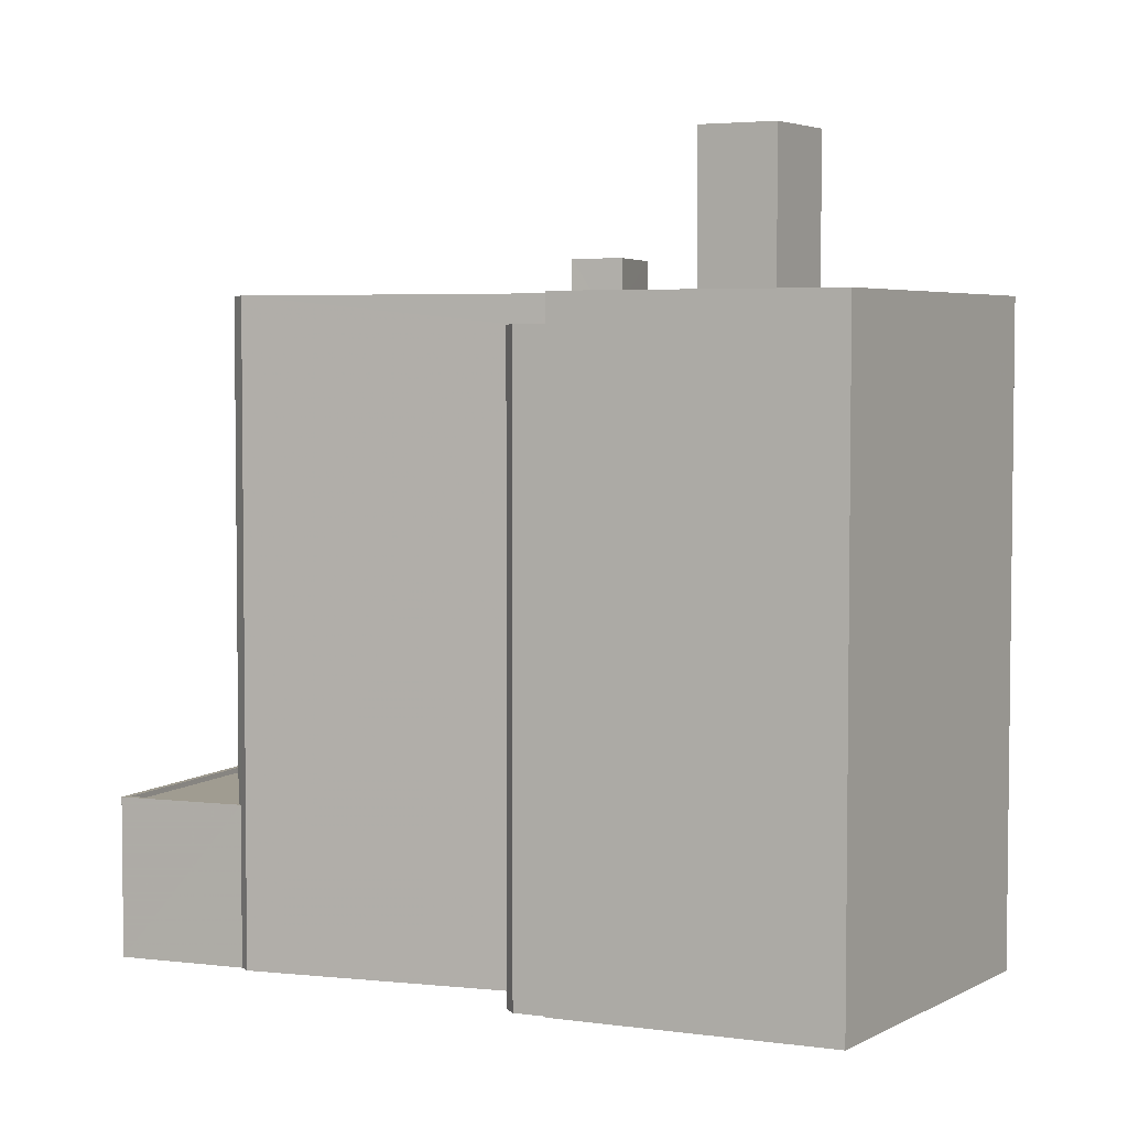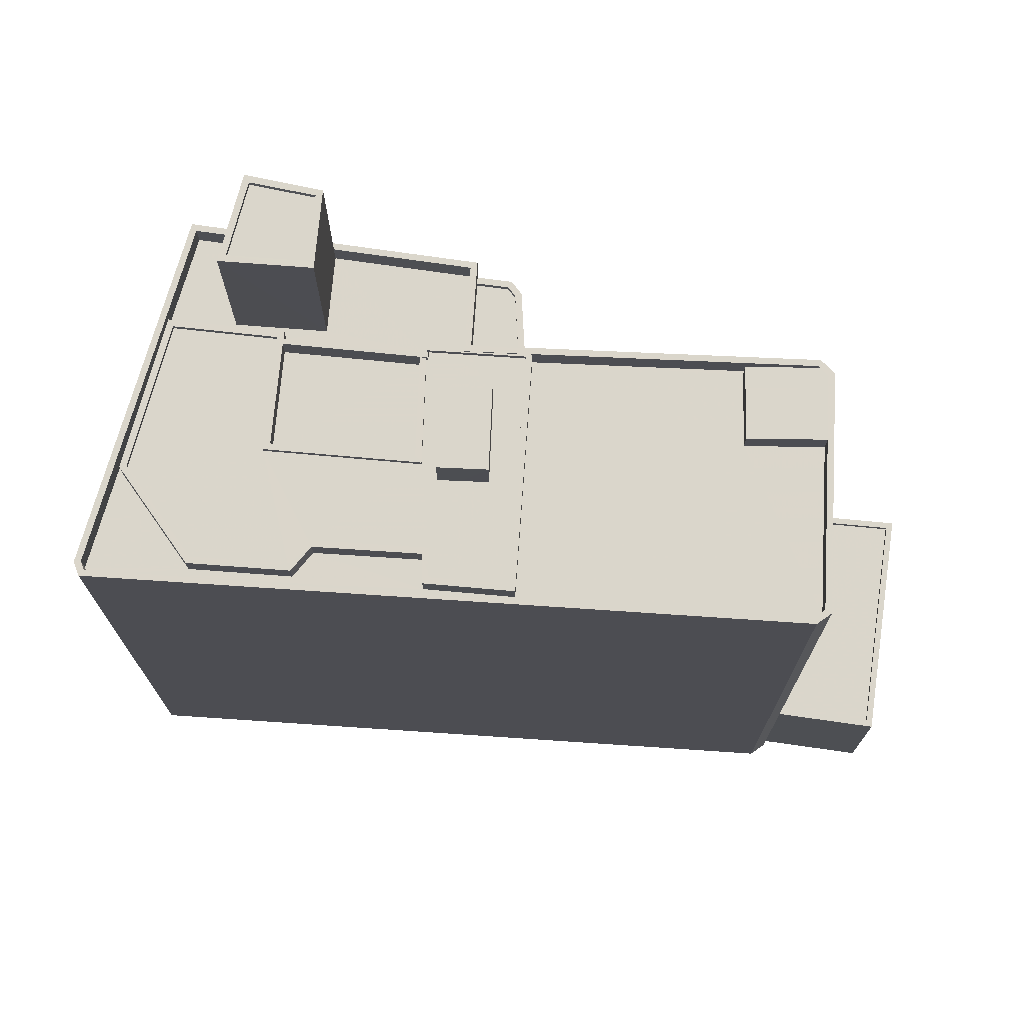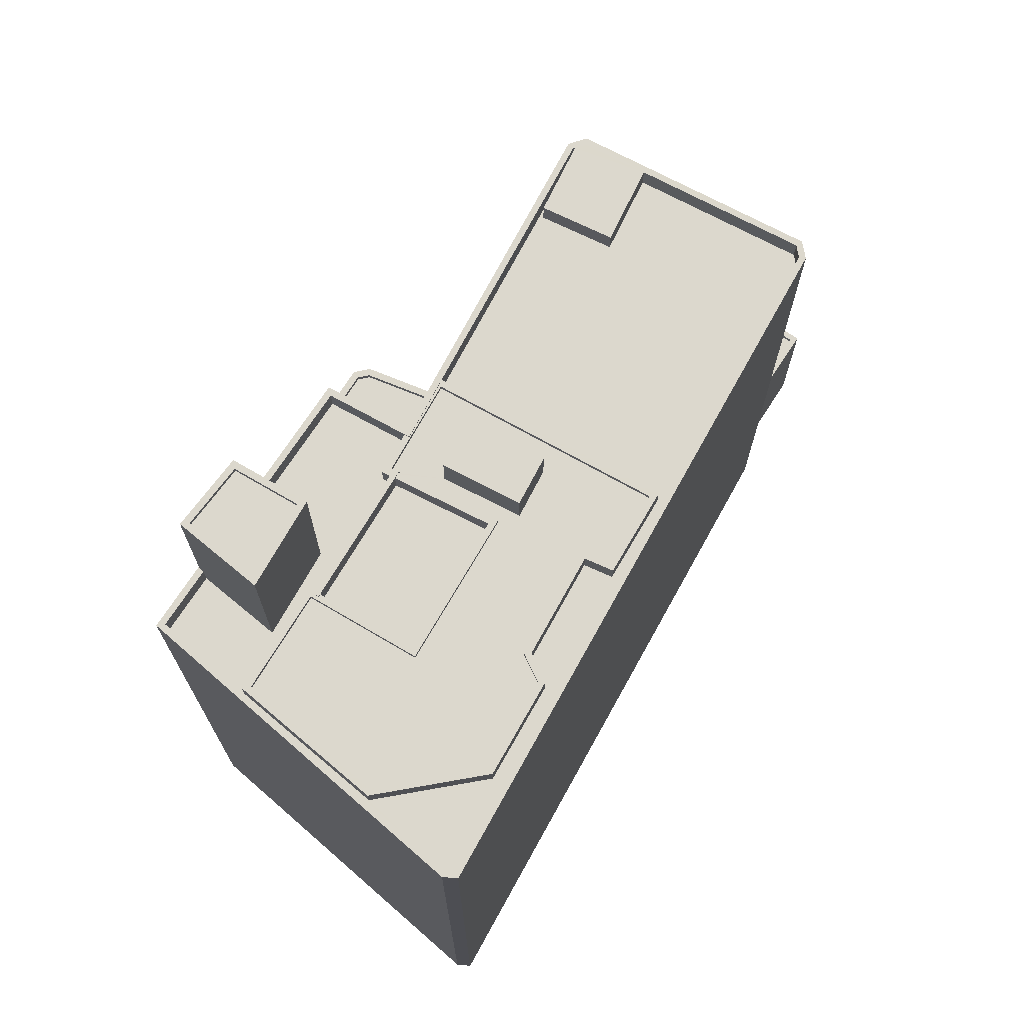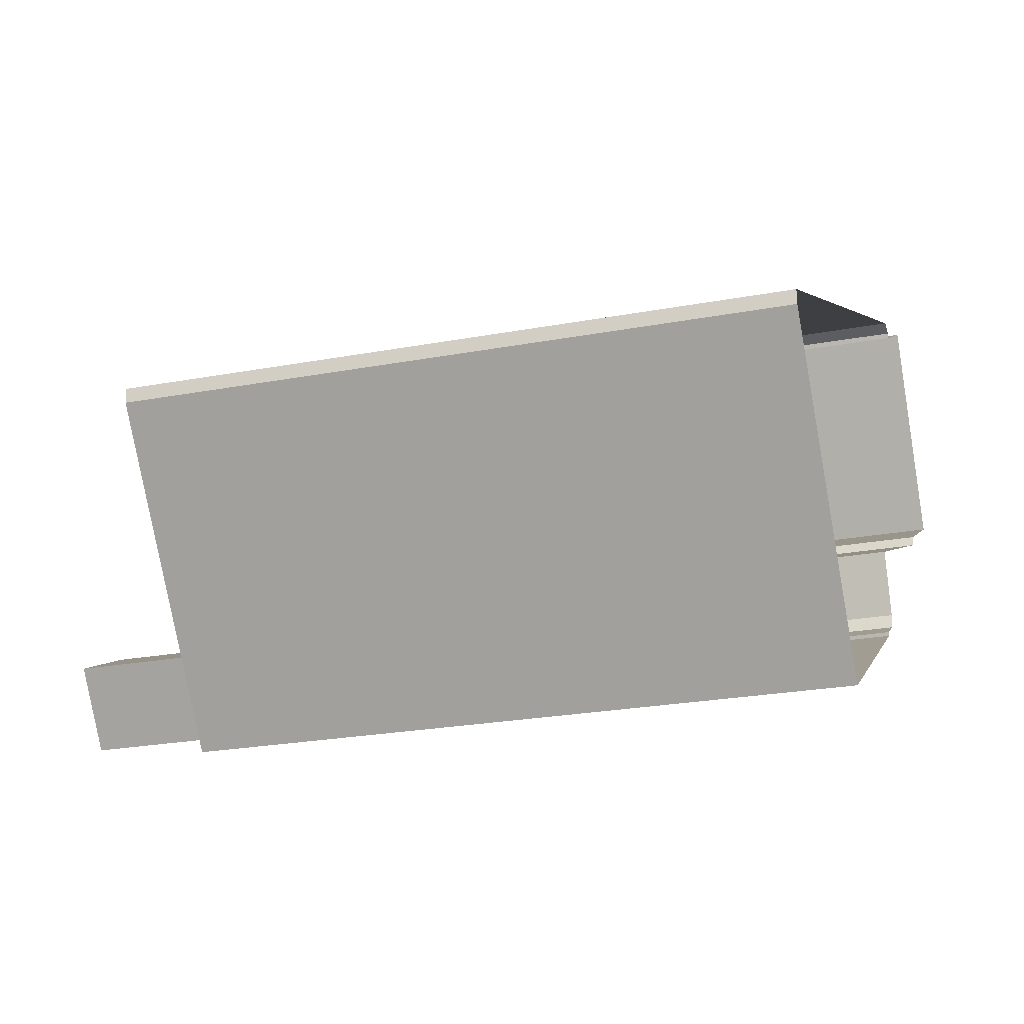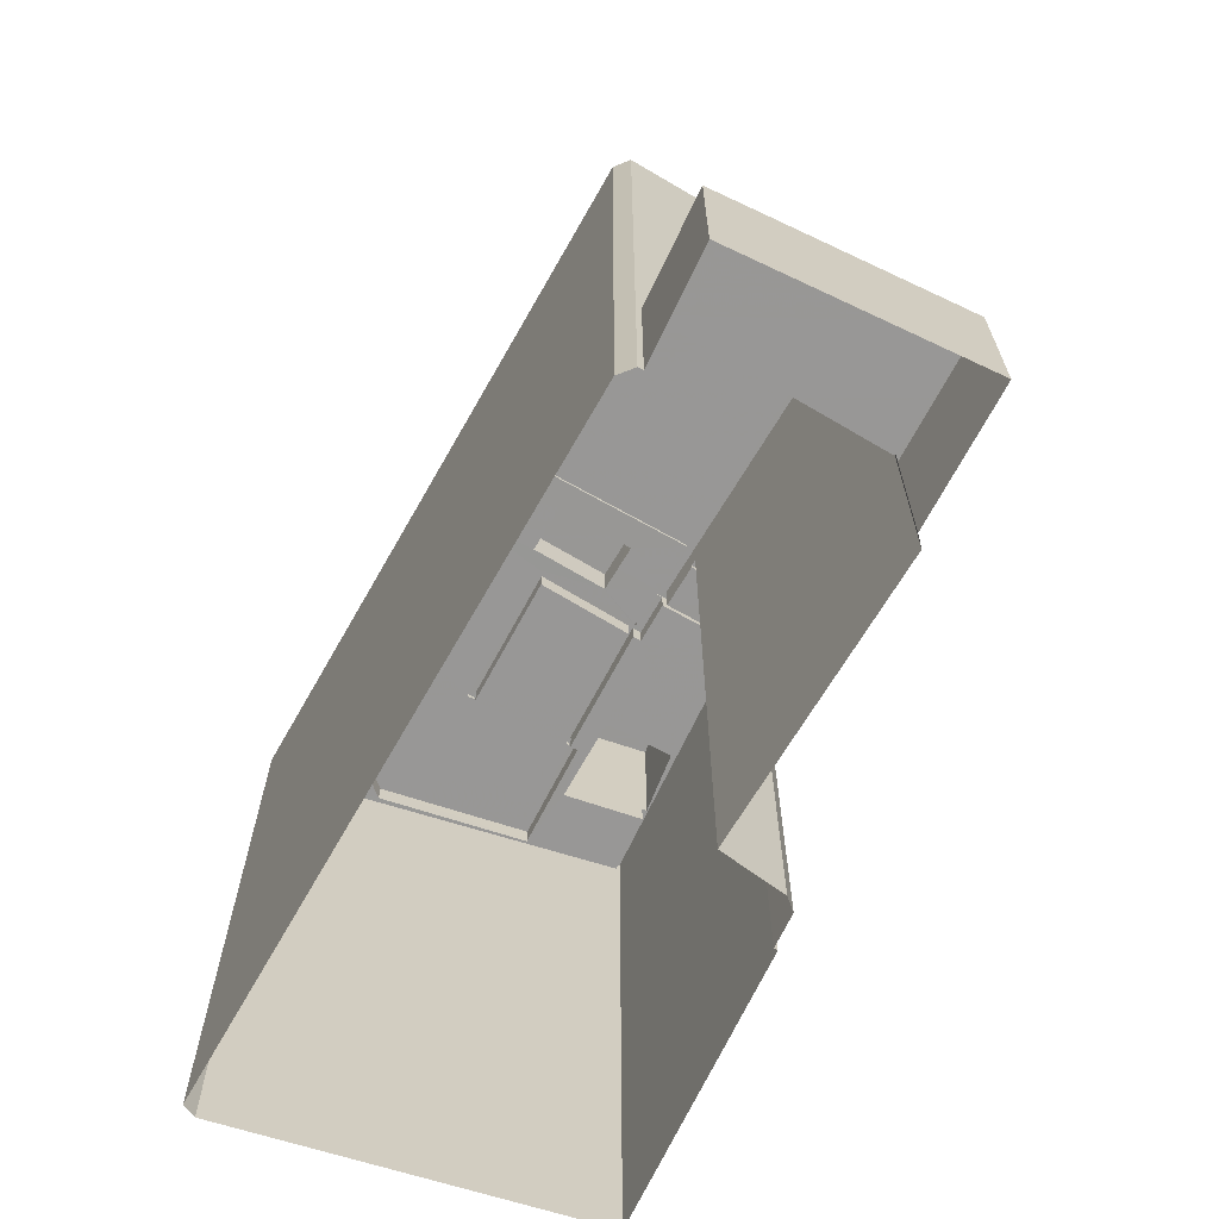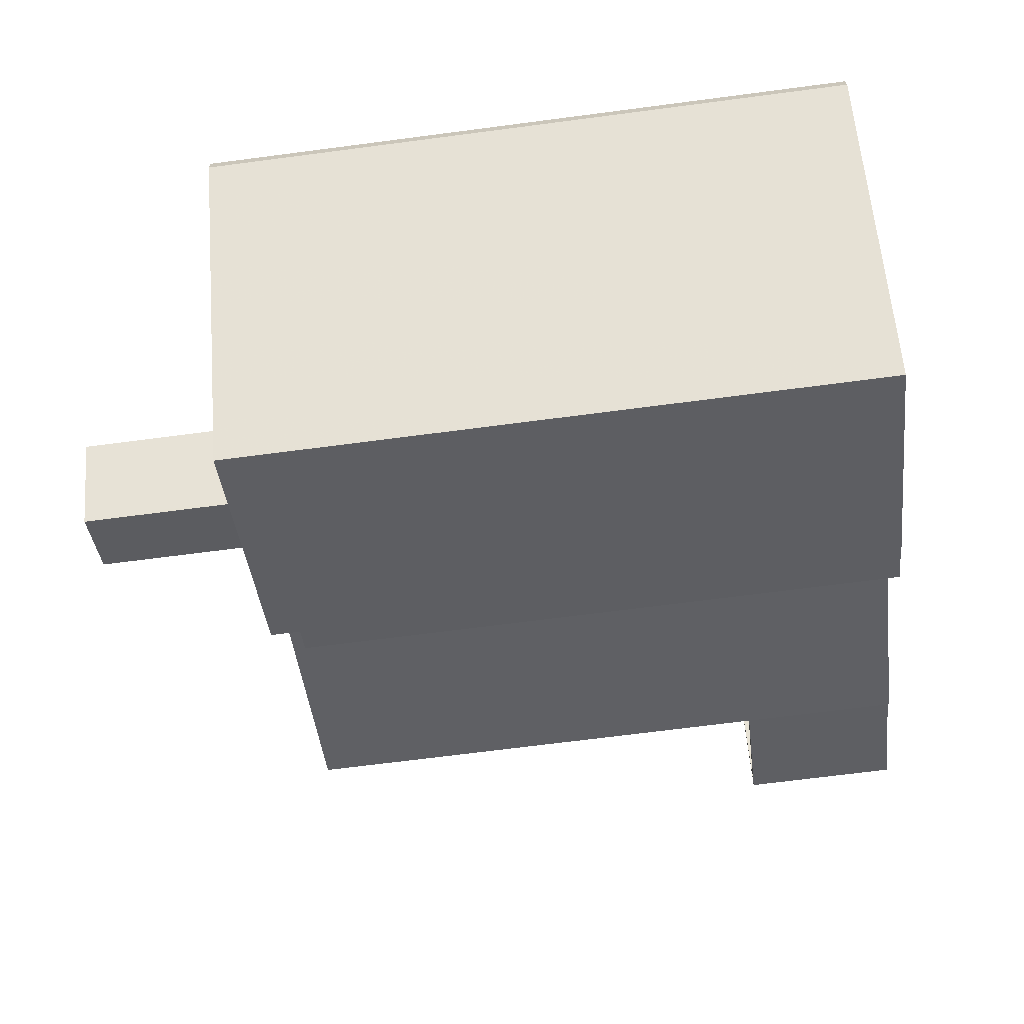
<metadata>
{"format":"obj","ext":"obj","renderer":"f3d","projection":"perspective","resolution":1024,"background":"white","views":[{"elev":4.3,"azim":-5.6,"up":"+Z"},{"elev":73.7,"azim":158.6,"up":"+Z"},{"elev":72.6,"azim":93.7,"up":"+Z"},{"elev":-24.3,"azim":107.2,"up":"+Y"},{"elev":-68.2,"azim":-144.8,"up":"+Z"},{"elev":-68.6,"azim":97.5,"up":"+Y"}]}
</metadata>
<code>
v -7966 -3.727e+04 16.85
v -7970 -3.727e+04 16.85
v -7970 -3.727e+04 16.6
v -7966 -3.727e+04 16.6
v -7970 -3.728e+04 16.85
v -7975 -3.728e+04 16.6
v -7975 -3.728e+04 16.85
v -7970 -3.728e+04 16.6
v -7970 -3.728e+04 16.85
v -7976 -3.728e+04 9.228
v -7970 -3.728e+04 9.224
v -7976 -3.728e+04 16.85
v -7970 -3.727e+04 16.85
v -7970 -3.727e+04 9.227
v -7966 -3.727e+04 16.85
v -7966 -3.727e+04 9.224
v -7970 -3.728e+04 40.24
v -7970 -3.728e+04 40.24
v -7970 -3.728e+04 9.224
v -7970 -3.728e+04 16.85
v -7957 -3.729e+04 38.84
v -7955 -3.729e+04 40.23
v -7955 -3.729e+04 38.59
v -7957 -3.729e+04 40.23
v -7957 -3.729e+04 38.84
v -7957 -3.729e+04 9.216
v -7957 -3.729e+04 38.59
v -7957 -3.729e+04 9.216
v -7945 -3.73e+04 9.21
v -7945 -3.73e+04 40.23
v -7957 -3.729e+04 38.59
v -7957 -3.729e+04 38.84
v -7958 -3.729e+04 9.217
v -7957 -3.729e+04 38.84
v -7966 -3.727e+04 9.224
v -7966 -3.727e+04 40.24
v -7965 -3.727e+04 40.24
v -7965 -3.727e+04 9.224
v -7935 -3.729e+04 40.22
v -7935 -3.729e+04 9.207
v -7935 -3.729e+04 40.22
v -7935 -3.729e+04 9.207
v -7945 -3.73e+04 39.13
v -7935 -3.729e+04 40.22
v -7935 -3.729e+04 39.12
v -7945 -3.73e+04 40.23
v -7951 -3.73e+04 40.23
v -7951 -3.73e+04 39.13
v -7957 -3.729e+04 39.13
v -7957 -3.729e+04 40.23
v -7948 -3.73e+04 39.13
v -7948 -3.73e+04 40.23
v -7955 -3.729e+04 40.17
v -7955 -3.729e+04 40.23
v -7955 -3.729e+04 40.17
v -7955 -3.729e+04 39.13
v -7958 -3.729e+04 40.17
v -7970 -3.728e+04 40.24
v -7970 -3.728e+04 39.14
v -7958 -3.729e+04 39.13
v -7970 -3.728e+04 39.14
v -7970 -3.728e+04 40.24
v -7969 -3.728e+04 39.14
v -7965 -3.727e+04 39.14
v -7965 -3.727e+04 40.24
v -7969 -3.728e+04 40.24
v -7965 -3.727e+04 40.24
v -7965 -3.727e+04 39.14
v -7935 -3.729e+04 40.22
v -7935 -3.729e+04 39.12
v -7958 -3.729e+04 38.59
v -7958 -3.729e+04 38.84
v -7958 -3.729e+04 38.59
v -7958 -3.729e+04 38.84
v -7958 -3.729e+04 38.84
v -7958 -3.729e+04 9.217
v -7959 -3.729e+04 9.217
v -7958 -3.729e+04 38.84
v -7947 -3.729e+04 40.17
v -7947 -3.729e+04 40.17
v -7947 -3.729e+04 40.24
v -7953 -3.729e+04 40.25
v -7953 -3.729e+04 40.17
v -7953 -3.729e+04 40.17
v -7953 -3.729e+04 39.92
v -7947 -3.729e+04 39.13
v -7953 -3.729e+04 39.13
v -7953 -3.729e+04 39.92
v -7947 -3.729e+04 40.24
v -7947 -3.729e+04 40.17
v -7953 -3.729e+04 39.13
v -7947 -3.729e+04 39.13
v -7947 -3.729e+04 40.17
v -7953 -3.729e+04 39.92
v -7953 -3.729e+04 39.92
v -7953 -3.729e+04 40.17
v -7953 -3.729e+04 40.25
v -7953 -3.729e+04 40.17
v -7957 -3.729e+04 40.17
v -7953 -3.729e+04 40.17
v -7955 -3.729e+04 39.92
v -7957 -3.729e+04 39.92
v -7953 -3.729e+04 39.92
v -7953 -3.728e+04 40.17
v -7953 -3.728e+04 39.92
v -7950 -3.728e+04 39.92
v -7949 -3.728e+04 39.92
v -7949 -3.728e+04 40.17
v -7950 -3.728e+04 39.92
v -7950 -3.728e+04 40.17
v -7945 -3.728e+04 40.17
v -7945 -3.728e+04 39.92
v -7944 -3.728e+04 40.17
v -7944 -3.728e+04 39.92
v -7940 -3.729e+04 40.17
v -7940 -3.729e+04 39.92
v -7939 -3.729e+04 40.16
v -7939 -3.729e+04 39.91
v -7943 -3.73e+04 39.92
v -7943 -3.73e+04 40.17
v -7947 -3.729e+04 39.92
v -7947 -3.729e+04 40.17
v -7945 -3.729e+04 40.17
v -7945 -3.729e+04 39.92
v -7951 -3.729e+04 39.92
v -7951 -3.729e+04 40.17
v -7953 -3.728e+04 40.17
v -7953 -3.728e+04 39.13
v -7949 -3.728e+04 40.17
v -7949 -3.728e+04 39.13
v -7950 -3.728e+04 39.13
v -7950 -3.728e+04 40.17
v -7945 -3.728e+04 40.17
v -7945 -3.728e+04 39.13
v -7944 -3.728e+04 40.17
v -7944 -3.728e+04 39.13
v -7940 -3.729e+04 40.17
v -7940 -3.729e+04 39.13
v -7938 -3.729e+04 40.16
v -7938 -3.729e+04 39.12
v -7943 -3.73e+04 39.13
v -7943 -3.73e+04 40.17
v -7947 -3.729e+04 39.13
v -7947 -3.729e+04 40.17
v -7945 -3.729e+04 40.17
v -7945 -3.729e+04 39.13
v -7951 -3.729e+04 39.13
v -7951 -3.729e+04 40.17
v -7953 -3.729e+04 40.17
v -7953 -3.729e+04 39.13
v -7954 -3.728e+04 41.82
v -7951 -3.729e+04 41.82
v -7952 -3.728e+04 39.92
v -7954 -3.728e+04 39.92
v -7951 -3.729e+04 39.92
v -7953 -3.729e+04 39.92
v -7953 -3.729e+04 41.82
v -7954 -3.729e+04 39.92
v -7955 -3.729e+04 41.82
v -7955 -3.729e+04 39.92
v -7946 -3.73e+04 46.94
v -7946 -3.73e+04 46.69
v -7948 -3.73e+04 46.69
v -7948 -3.73e+04 46.94
v -7951 -3.73e+04 46.69
v -7951 -3.73e+04 46.94
v -7949 -3.729e+04 46.94
v -7949 -3.729e+04 46.69
v -7951 -3.73e+04 40.23
v -7948 -3.73e+04 46.94
v -7951 -3.73e+04 46.94
v -7948 -3.73e+04 40.23
v -7949 -3.729e+04 39.13
v -7949 -3.729e+04 46.94
v -7946 -3.73e+04 46.94
v -7946 -3.73e+04 39.13
v -7965 -3.728e+04 40.24
v -7965 -3.728e+04 39.14
v -7967 -3.729e+04 39.14
v -7967 -3.729e+04 40.24
v -7970 -3.728e+04 40.24
f 33 42 29
f 29 26 28
f 33 40 42
f 33 38 40
f 76 77 28
f 16 10 14
f 38 16 35
f 11 10 16
f 19 11 16
f 33 19 38
f 77 33 28
f 28 33 29
f 38 19 16
f 1 2 3
f 4 1 3
f 5 6 7
f 5 8 6
f 2 6 3
f 2 7 6
f 9 10 11
f 9 12 10
f 13 14 10
f 12 13 10
f 15 14 13
f 15 16 14
f 17 9 18
f 18 9 19
f 17 20 9
f 19 9 11
f 21 22 23
f 22 21 24
f 24 25 26
f 23 27 21
f 26 25 28
f 21 25 24
f 26 29 30
f 24 26 30
f 31 23 32
f 33 34 19
f 23 22 32
f 19 34 18
f 34 22 18
f 32 22 34
f 20 17 5
f 8 5 1
f 4 8 1
f 16 15 35
f 1 17 36
f 35 15 36
f 15 1 36
f 5 17 1
f 37 38 35
f 36 37 35
f 38 37 39
f 40 38 39
f 41 42 40
f 39 41 40
f 41 30 29
f 42 41 29
f 43 44 45
f 43 46 44
f 47 48 49
f 50 47 49
f 51 46 43
f 51 52 46
f 53 54 55
f 56 55 49
f 49 55 50
f 55 54 50
f 54 57 58
f 58 57 59
f 54 53 57
f 59 57 60
f 61 58 59
f 61 62 58
f 63 64 65
f 66 63 65
f 67 64 68
f 67 65 64
f 69 67 68
f 70 69 68
f 44 70 45
f 44 69 70
f 21 71 72
f 21 27 71
f 72 71 73
f 74 72 73
f 32 74 73
f 31 32 73
f 25 75 76
f 28 25 76
f 75 77 76
f 75 78 77
f 33 77 78
f 34 33 78
f 79 80 81
f 82 81 83
f 82 84 85
f 80 86 87
f 85 84 88
f 83 80 87
f 84 82 83
f 81 80 83
f 81 89 90
f 79 81 90
f 91 92 93
f 94 95 96
f 94 96 97
f 93 90 89
f 91 93 98
f 97 98 89
f 96 98 97
f 98 93 89
f 94 82 85
f 94 97 82
f 99 100 101
f 99 101 102
f 100 103 101
f 104 99 102
f 105 104 102
f 105 106 104
f 106 107 108
f 104 106 108
f 108 107 109
f 110 108 109
f 111 109 112
f 111 110 109
f 113 112 114
f 113 111 112
f 115 114 116
f 115 113 114
f 117 116 118
f 117 115 116
f 119 117 118
f 119 120 117
f 120 119 121
f 122 120 121
f 123 122 121
f 124 123 121
f 123 124 125
f 126 123 125
f 95 103 100
f 96 95 100
f 84 126 125
f 88 84 125
f 60 57 127
f 128 60 127
f 128 127 129
f 130 128 129
f 131 129 132
f 131 130 129
f 131 132 133
f 134 131 133
f 134 133 135
f 136 134 135
f 136 135 137
f 138 136 137
f 138 137 139
f 140 138 139
f 141 140 139
f 142 141 139
f 143 142 144
f 143 141 142
f 93 143 144
f 93 92 143
f 86 145 146
f 86 80 145
f 147 145 148
f 147 146 145
f 98 149 150
f 91 98 150
f 87 147 148
f 83 87 148
f 149 56 150
f 149 55 56
f 151 152 153
f 151 153 154
f 152 155 153
f 156 155 152
f 157 156 152
f 156 157 158
f 157 159 158
f 159 160 158
f 151 160 159
f 151 154 160
f 161 162 163
f 164 161 163
f 164 163 165
f 166 164 165
f 167 165 168
f 167 166 165
f 161 168 162
f 161 167 168
f 169 170 171
f 169 172 170
f 173 47 174
f 174 47 171
f 173 48 47
f 171 47 169
f 175 173 174
f 175 176 173
f 51 176 52
f 172 52 170
f 170 52 175
f 52 176 175
f 63 66 177
f 178 63 177
f 179 178 177
f 180 179 177
f 180 61 179
f 180 62 61
f 4 3 6
f 8 4 6
f 1 15 2
f 20 12 9
f 15 13 2
f 13 12 7
f 5 7 20
f 2 13 7
f 7 12 20
f 46 41 44
f 41 46 30
f 24 30 172
f 50 24 169
f 47 50 169
f 172 46 52
f 169 24 172
f 30 46 172
f 87 146 147
f 87 86 146
f 141 43 45
f 51 43 176
f 45 70 138
f 128 70 68
f 49 48 150
f 64 178 68
f 150 48 173
f 60 179 59
f 59 179 61
f 63 178 64
f 173 176 143
f 150 56 49
f 178 60 128
f 179 60 178
f 131 134 130
f 130 70 128
f 91 150 173
f 173 92 91
f 140 45 138
f 141 45 140
f 138 70 136
f 134 136 130
f 92 173 143
f 176 141 143
f 43 141 176
f 178 128 68
f 136 70 130
f 181 17 62
f 17 18 62
f 54 22 50
f 58 22 54
f 62 18 58
f 50 22 24
f 58 18 22
f 41 39 69
f 39 37 69
f 181 66 17
f 17 66 36
f 65 37 36
f 41 69 44
f 69 37 67
f 67 37 65
f 66 65 36
f 71 27 73
f 27 23 73
f 23 31 73
f 32 34 74
f 34 78 74
f 21 72 25
f 72 78 75
f 74 78 72
f 25 72 75
f 97 89 81
f 82 97 81
f 119 118 124
f 121 119 124
f 156 158 101
f 118 116 124
f 94 101 103
f 95 94 103
f 106 153 109
f 107 106 109
f 124 116 114
f 155 109 153
f 155 156 125
f 124 114 112
f 124 112 125
f 125 156 88
f 85 101 94
f 156 85 88
f 112 109 125
f 156 101 85
f 125 109 155
f 105 154 106
f 106 154 153
f 160 102 101
f 102 154 105
f 160 101 158
f 102 160 154
f 139 137 117
f 142 139 120
f 104 129 127
f 57 104 127
f 144 142 122
f 137 135 113
f 55 149 100
f 53 99 57
f 55 100 53
f 113 135 133
f 93 144 90
f 132 129 108
f 111 133 132
f 100 149 98
f 80 79 145
f 90 122 79
f 100 98 96
f 83 148 84
f 145 123 148
f 148 126 84
f 100 99 53
f 99 104 57
f 110 132 108
f 104 108 129
f 111 132 110
f 123 126 148
f 113 133 111
f 115 137 113
f 117 137 115
f 139 117 120
f 122 123 79
f 142 120 122
f 144 122 90
f 79 123 145
f 159 157 152
f 151 159 152
f 168 165 163
f 162 168 163
f 175 161 170
f 170 164 171
f 171 164 166
f 161 164 170
f 167 174 171
f 175 174 161
f 166 167 171
f 161 174 167
f 180 177 62
f 177 66 62
f 66 181 62

</code>
